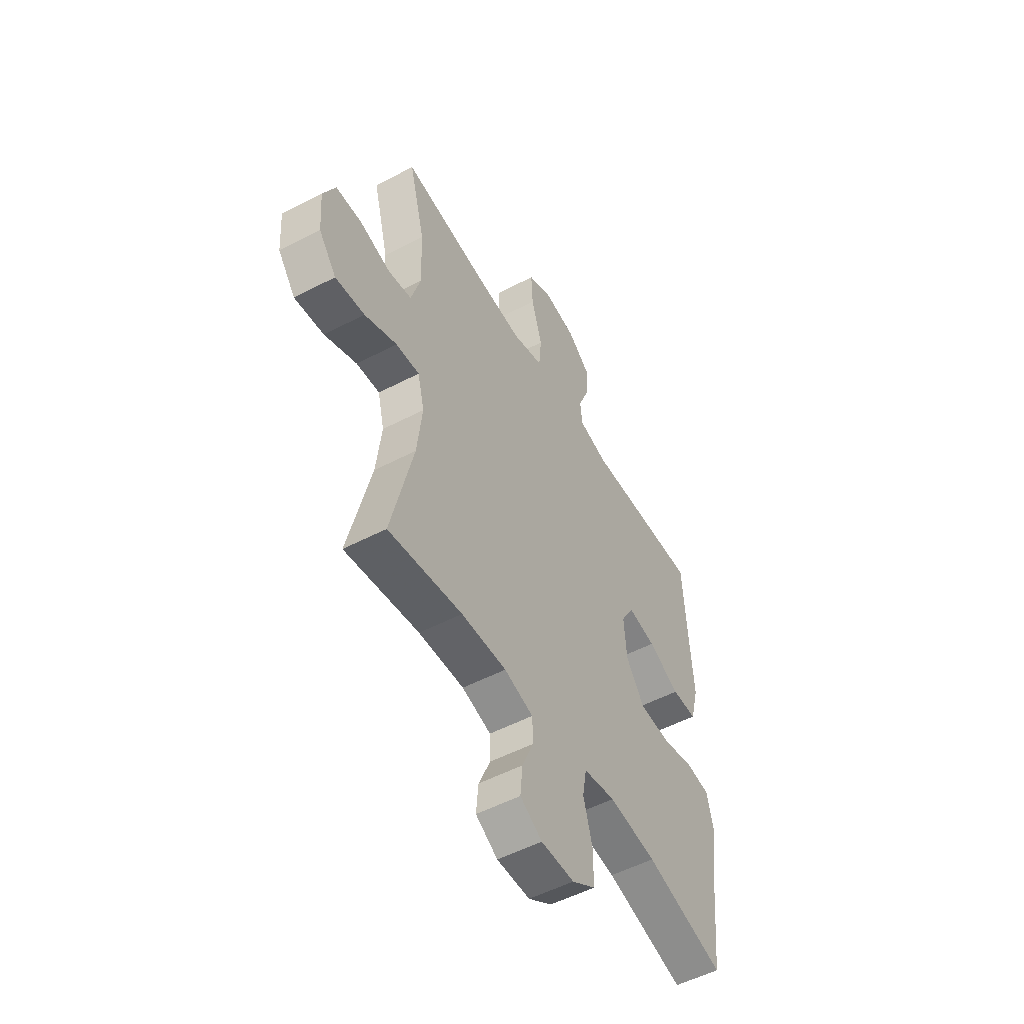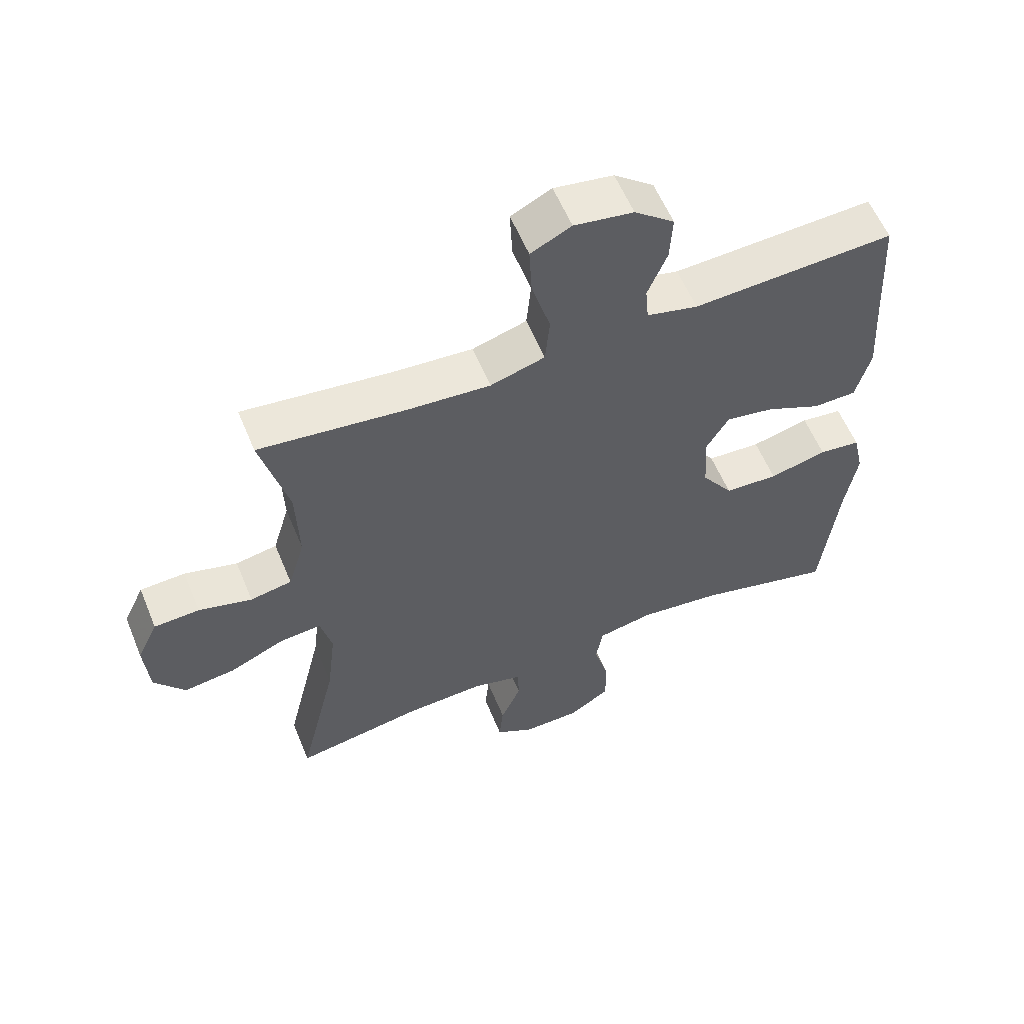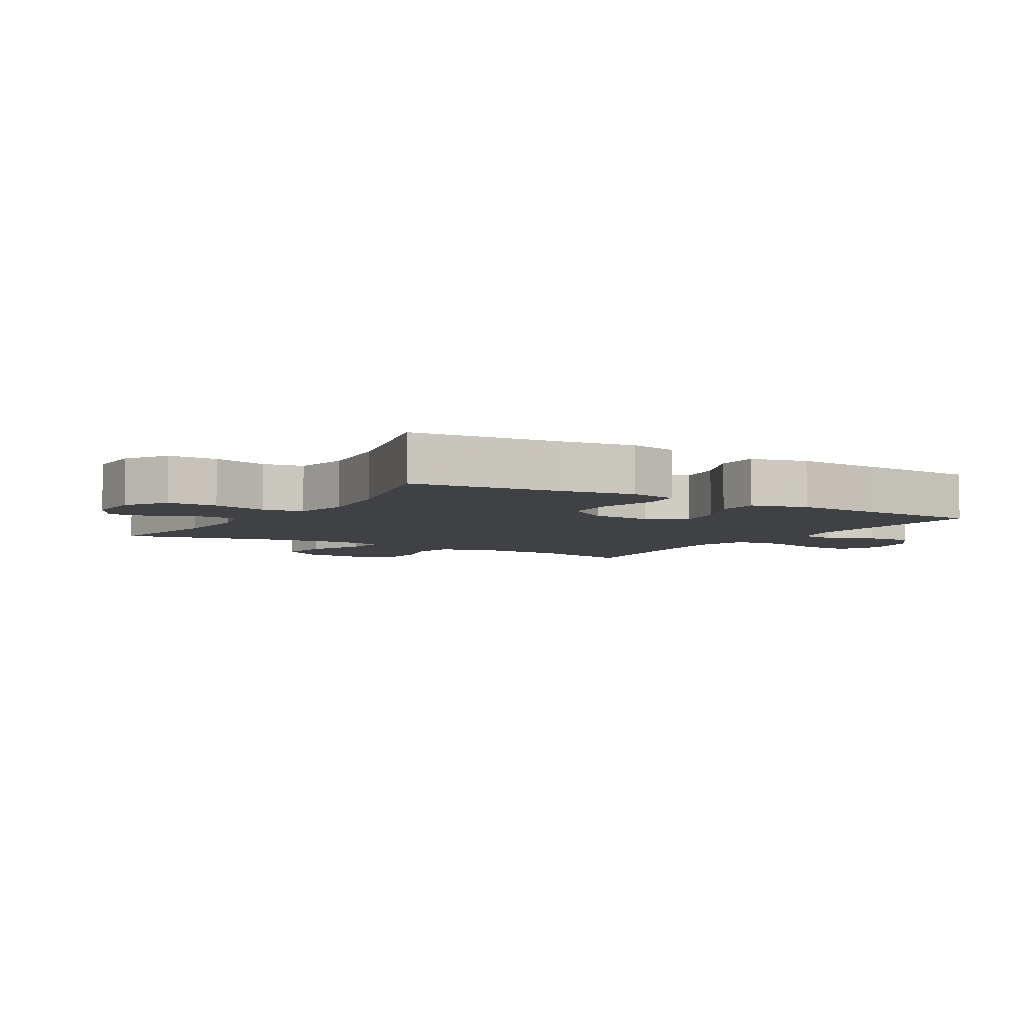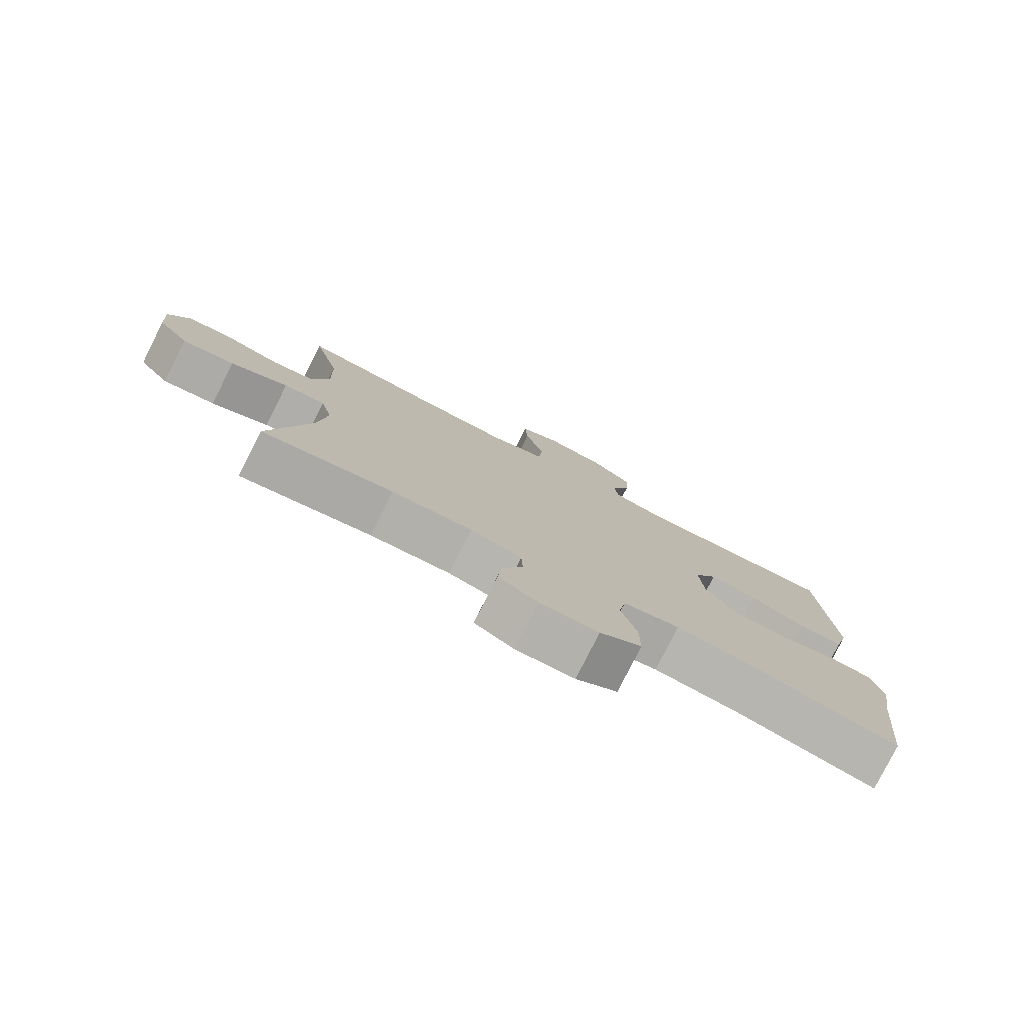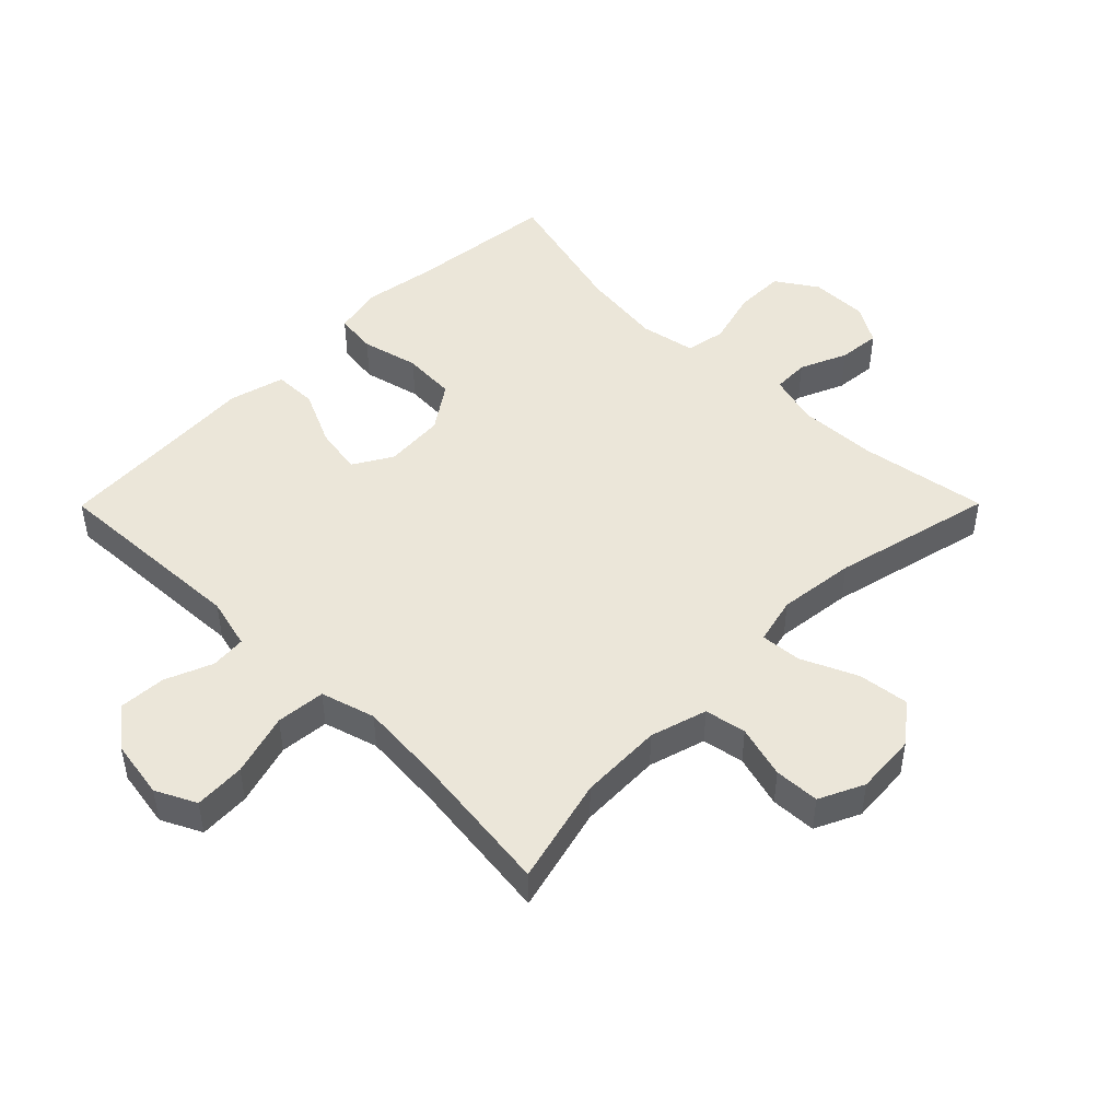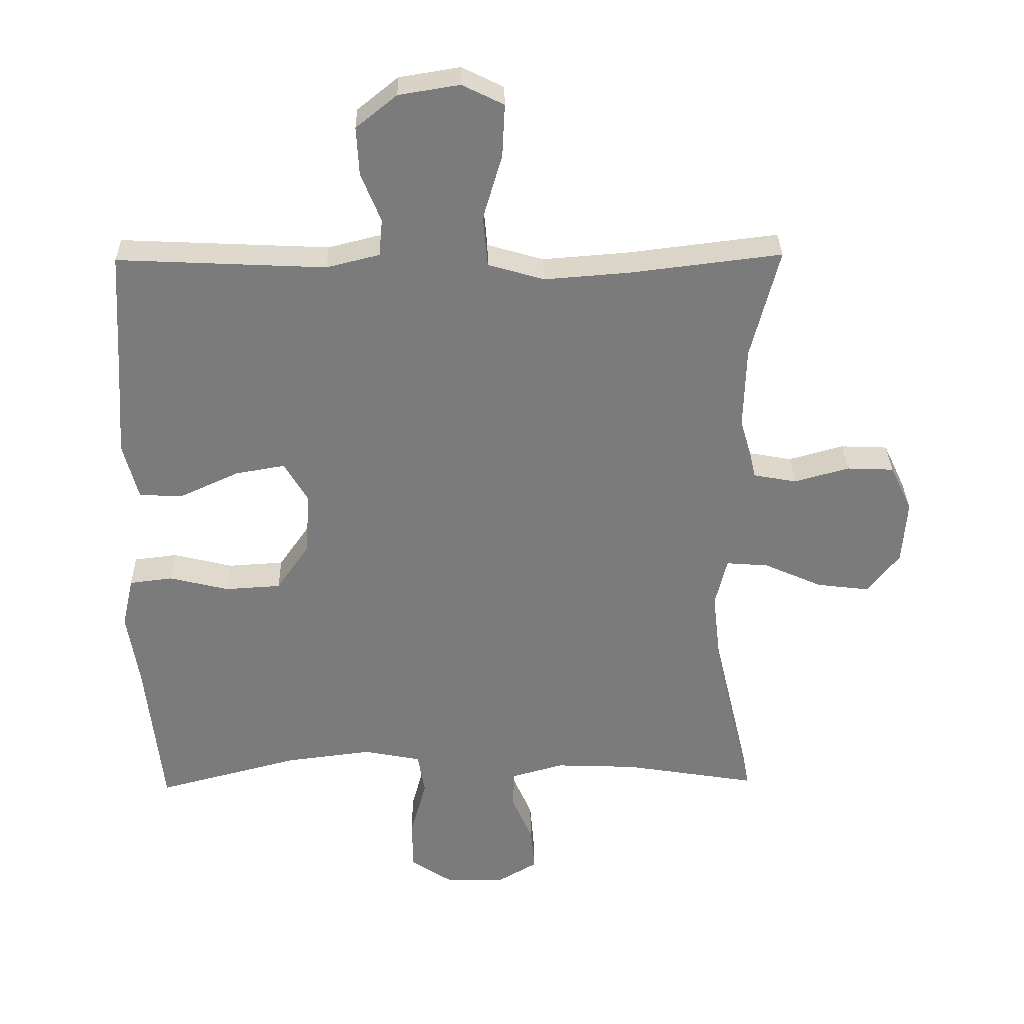
<metadata>
{"format":"obj","ext":"obj","renderer":"f3d","projection":"perspective","resolution":1024,"background":"white","views":[{"elev":-52.9,"azim":119.3,"up":"+Z"},{"elev":58.5,"azim":157.6,"up":"+Z"},{"elev":-5.4,"azim":-121.3,"up":"+Y"},{"elev":-79.2,"azim":153.2,"up":"+Z"},{"elev":47.4,"azim":44.8,"up":"+Y"},{"elev":31.7,"azim":-1.1,"up":"+Z"}]}
</metadata>
<code>
v -0.5 0.07 -0.5
v -0.525 0.07 -0.268
v -0.543 0.07 -0.154
v -0.526 0.07 -0.078
v -0.461 0.07 -0.07
v -0.371 0.07 -0.092
v -0.287 0.07 -0.087
v -0.238 0.07 -0.016
v -0.231 0.07 0.079
v -0.267 0.07 0.14
v -0.342 0.07 0.127
v -0.429 0.07 0.087
v -0.497 0.07 0.088
v -0.52 0.07 0.175
v -0.511 0.07 0.312
v -0.5 0.07 0.5
v -0.185 0.07 0.485
v -0.105 0.07 0.505
v -0.1 0.07 0.561
v -0.13 0.07 0.635
v -0.134 0.07 0.708
v -0.072 0.07 0.758
v 0.02 0.07 0.773
v 0.083 0.07 0.742
v 0.079 0.07 0.662
v 0.05 0.07 0.564
v 0.057 0.07 0.487
v 0.142 0.07 0.462
v 0.271 0.07 0.472
v 0.5 0.07 0.5
v 0.457 0.07 0.333
v 0.453 0.07 0.203
v 0.479 0.07 0.114
v 0.544 0.07 0.102
v 0.627 0.07 0.125
v 0.698 0.07 0.122
v 0.731 0.07 0.052
v 0.724 0.07 -0.044
v 0.676 0.07 -0.106
v 0.596 0.07 -0.096
v 0.508 0.07 -0.057
v 0.444 0.07 -0.052
v 0.426 0.07 -0.126
v 0.44 0.07 -0.247
v 0.5 0.07 -0.5
v 0.299 0.07 -0.467
v 0.176 0.07 -0.462
v 0.097 0.07 -0.484
v 0.095 0.07 -0.541
v 0.127 0.07 -0.615
v 0.133 0.07 -0.681
v 0.073 0.07 -0.716
v -0.017 0.07 -0.715
v -0.081 0.07 -0.673
v -0.081 0.07 -0.595
v -0.057 0.07 -0.508
v -0.068 0.07 -0.445
v -0.155 0.07 -0.428
v -0.284 0.07 -0.444
v -0.5 0 -0.5
v -0.525 0 -0.268
v -0.543 0 -0.154
v -0.526 0 -0.078
v -0.461 0 -0.07
v -0.371 0 -0.092
v -0.287 0 -0.087
v -0.238 0 -0.016
v -0.231 0 0.079
v -0.267 0 0.14
v -0.342 0 0.127
v -0.429 0 0.087
v -0.497 0 0.088
v -0.52 0 0.175
v -0.511 0 0.312
v -0.5 0 0.5
v -0.185 0 0.485
v -0.105 0 0.505
v -0.1 0 0.561
v -0.13 0 0.635
v -0.134 0 0.708
v -0.072 0 0.758
v 0.02 0 0.773
v 0.083 0 0.742
v 0.079 0 0.662
v 0.05 0 0.564
v 0.057 0 0.487
v 0.142 0 0.462
v 0.271 0 0.472
v 0.5 0 0.5
v 0.457 0 0.333
v 0.453 0 0.203
v 0.479 0 0.114
v 0.544 0 0.102
v 0.627 0 0.125
v 0.698 0 0.122
v 0.731 0 0.052
v 0.724 0 -0.044
v 0.676 0 -0.106
v 0.596 0 -0.096
v 0.508 0 -0.057
v 0.444 0 -0.052
v 0.426 0 -0.126
v 0.44 0 -0.247
v 0.5 0 -0.5
v 0.299 0 -0.467
v 0.176 0 -0.462
v 0.097 0 -0.484
v 0.095 0 -0.541
v 0.127 0 -0.615
v 0.133 0 -0.681
v 0.073 0 -0.716
v -0.017 0 -0.715
v -0.081 0 -0.673
v -0.081 0 -0.595
v -0.057 0 -0.508
v -0.068 0 -0.445
v -0.155 0 -0.428
v -0.284 0 -0.444
f 54 55 56
f 53 54 56
f 52 53 56
f 51 52 56
f 50 51 56
f 49 50 56
f 48 49 56 57
f 47 48 57
f 46 47 57 58
f 44 45 46
f 43 44 46 58
f 39 40 41
f 38 39 41
f 37 38 41
f 36 37 41
f 35 36 41
f 34 35 41
f 33 34 41 42
f 43 58 59
f 42 43 59
f 33 42 59
f 32 33 59
f 24 25 26
f 23 24 26
f 22 23 26
f 21 22 26
f 20 21 26
f 19 20 26
f 18 19 26 27
f 17 18 27 28
f 15 16 17 28
f 15 28 29
f 14 15 29
f 13 14 29
f 12 13 29
f 11 12 29
f 4 5 6
f 3 4 6
f 2 3 6
f 2 6 7
f 1 2 7
f 59 1 7
f 32 59 7
f 31 32 7
f 29 30 31
f 11 29 31
f 10 11 31
f 31 7 8
f 31 8 9
f 9 10 31
f 115 114 113
f 115 113 112
f 115 112 111
f 115 111 110
f 115 110 109
f 115 109 108
f 116 115 108 107
f 116 107 106
f 117 116 106 105
f 105 104 103
f 117 105 103 102
f 100 99 98
f 100 98 97
f 100 97 96
f 100 96 95
f 100 95 94
f 100 94 93
f 101 100 93 92
f 118 117 102
f 118 102 101
f 118 101 92
f 118 92 91
f 85 84 83
f 85 83 82
f 85 82 81
f 85 81 80
f 85 80 79
f 85 79 78
f 86 85 78 77
f 87 86 77 76
f 87 76 75 74
f 88 87 74
f 88 74 73
f 88 73 72
f 88 72 71
f 88 71 70
f 65 64 63
f 65 63 62
f 65 62 61
f 66 65 61
f 66 61 60
f 66 60 118
f 66 118 91
f 66 91 90
f 90 89 88
f 90 88 70
f 90 70 69
f 67 66 90
f 68 67 90
f 90 69 68
f 1 60 61 2
f 2 61 62 3
f 3 62 63 4
f 4 63 64 5
f 5 64 65 6
f 6 65 66 7
f 7 66 67 8
f 8 67 68 9
f 9 68 69 10
f 10 69 70 11
f 11 70 71 12
f 12 71 72 13
f 13 72 73 14
f 14 73 74 15
f 15 74 75 16
f 16 75 76 17
f 17 76 77 18
f 18 77 78 19
f 19 78 79 20
f 20 79 80 21
f 21 80 81 22
f 22 81 82 23
f 23 82 83 24
f 24 83 84 25
f 25 84 85 26
f 26 85 86 27
f 27 86 87 28
f 28 87 88 29
f 29 88 89 30
f 30 89 90 31
f 31 90 91 32
f 32 91 92 33
f 33 92 93 34
f 34 93 94 35
f 35 94 95 36
f 36 95 96 37
f 37 96 97 38
f 38 97 98 39
f 39 98 99 40
f 40 99 100 41
f 41 100 101 42
f 42 101 102 43
f 43 102 103 44
f 44 103 104 45
f 45 104 105 46
f 46 105 106 47
f 47 106 107 48
f 48 107 108 49
f 49 108 109 50
f 50 109 110 51
f 51 110 111 52
f 52 111 112 53
f 53 112 113 54
f 54 113 114 55
f 55 114 115 56
f 56 115 116 57
f 57 116 117 58
f 58 117 118 59
f 59 118 60 1

</code>
